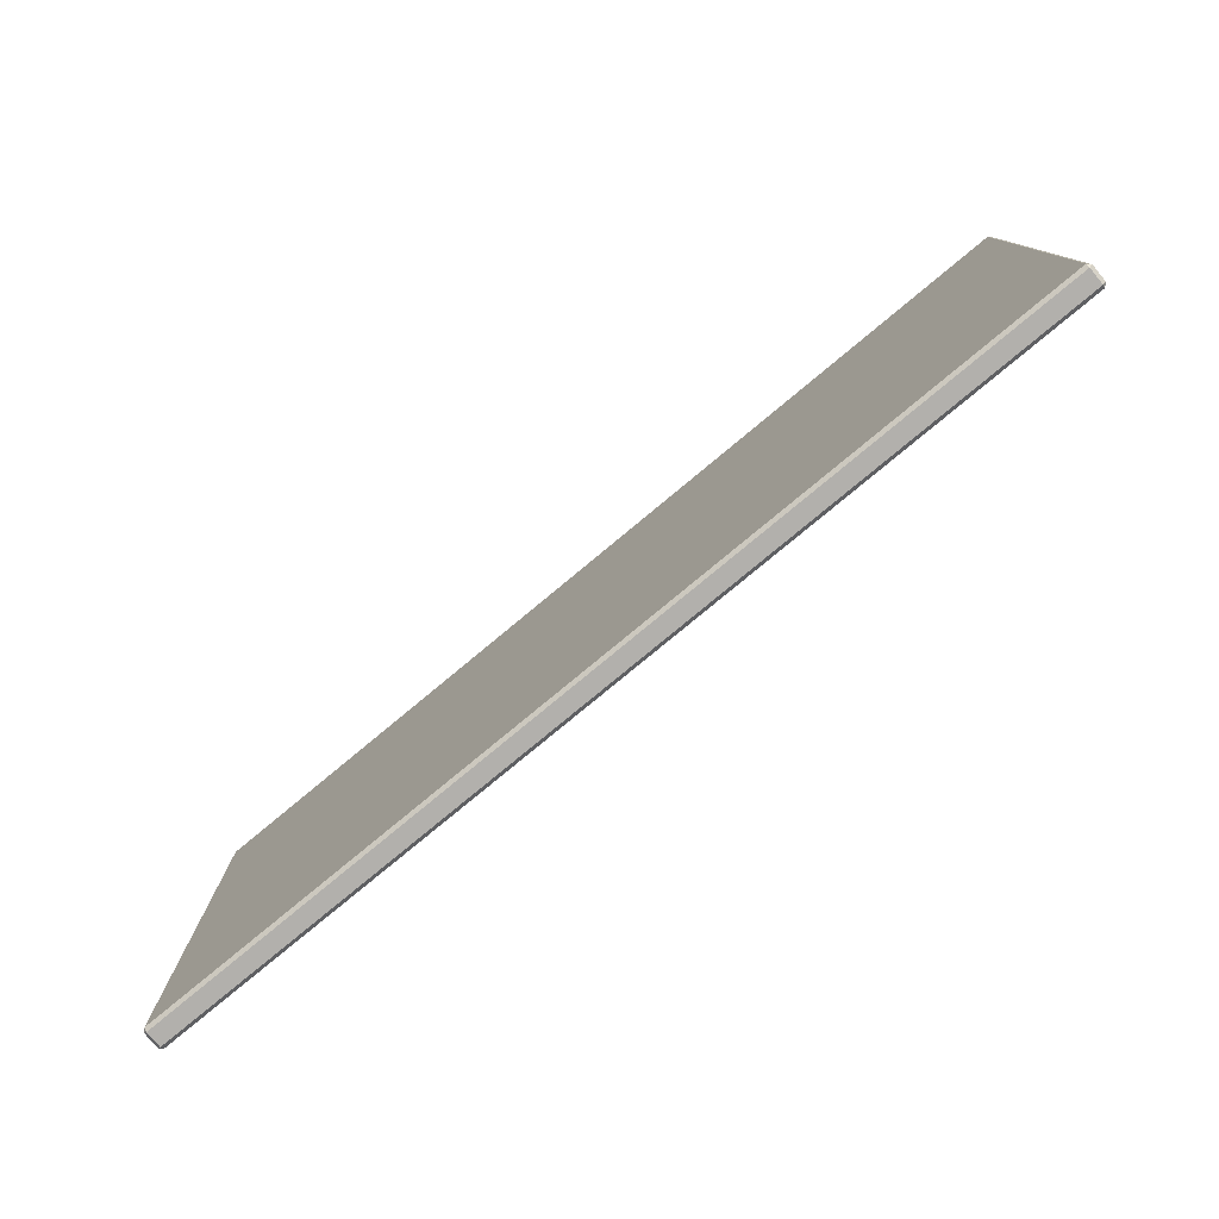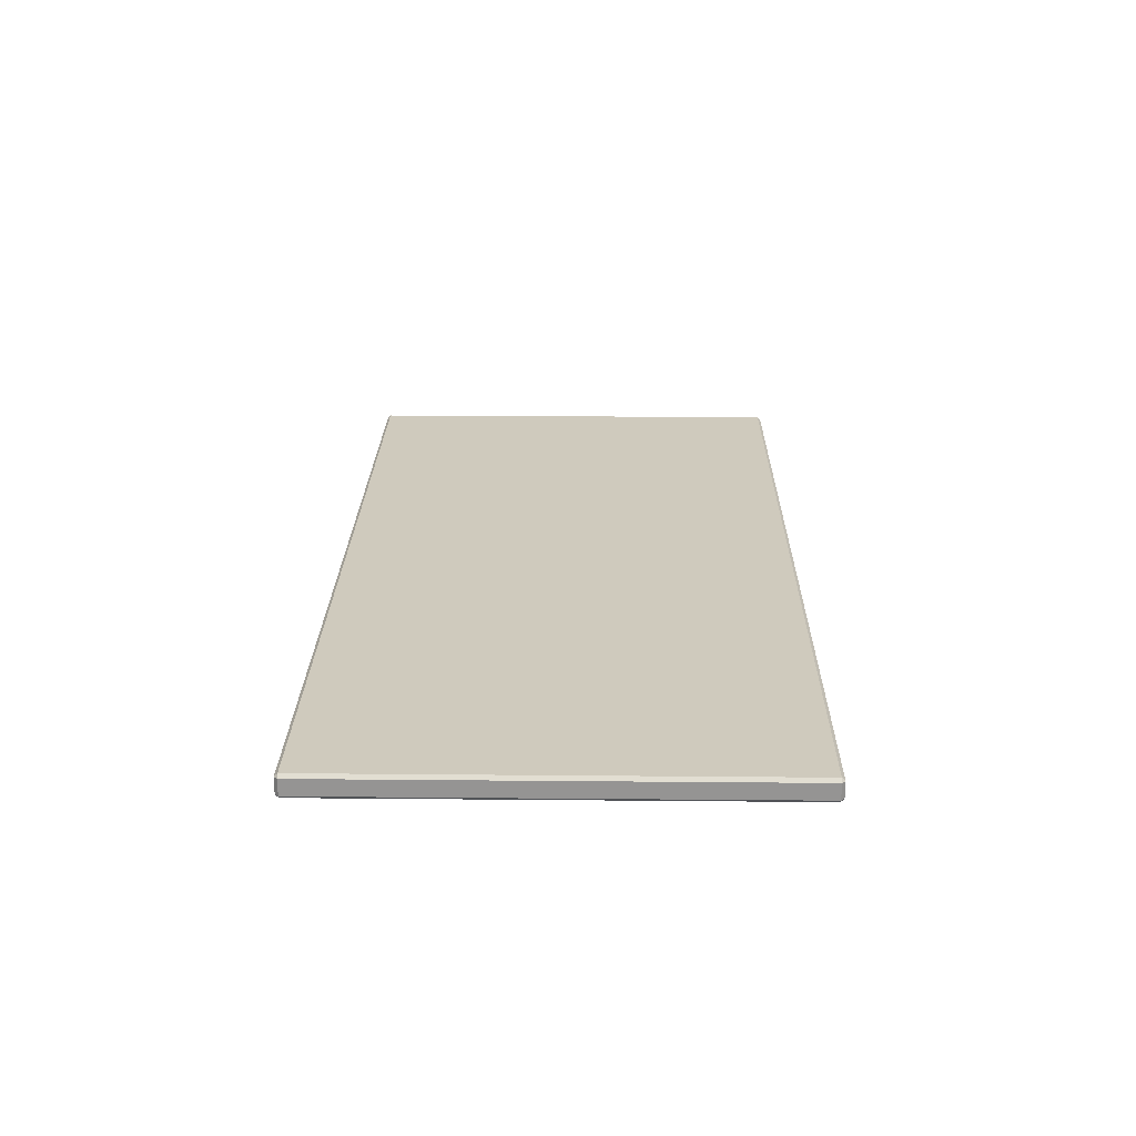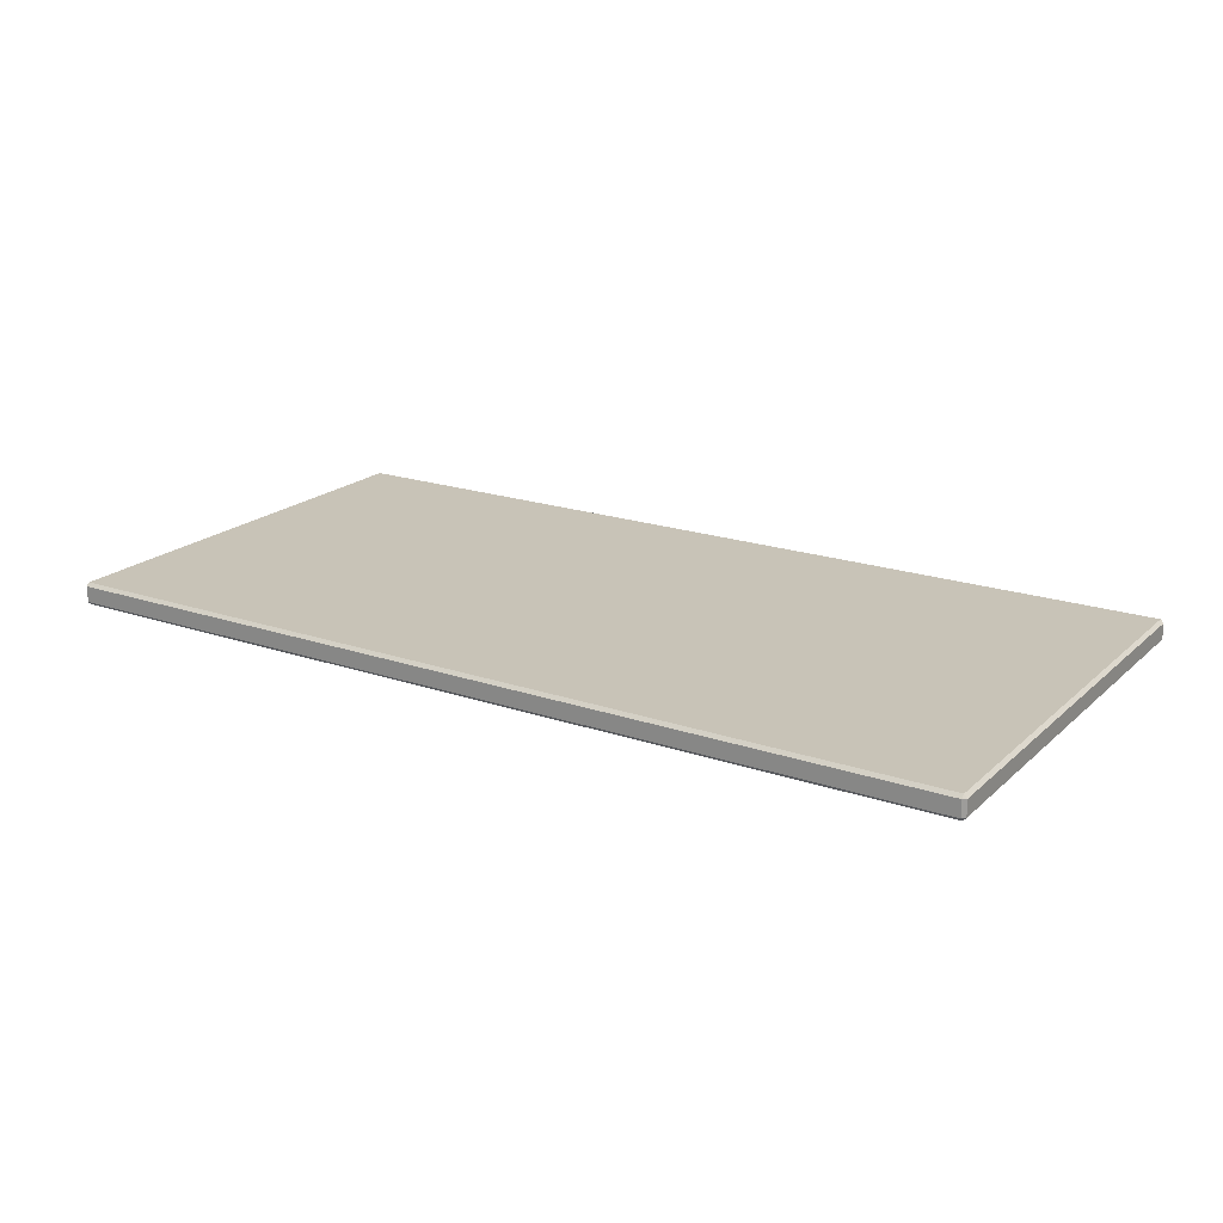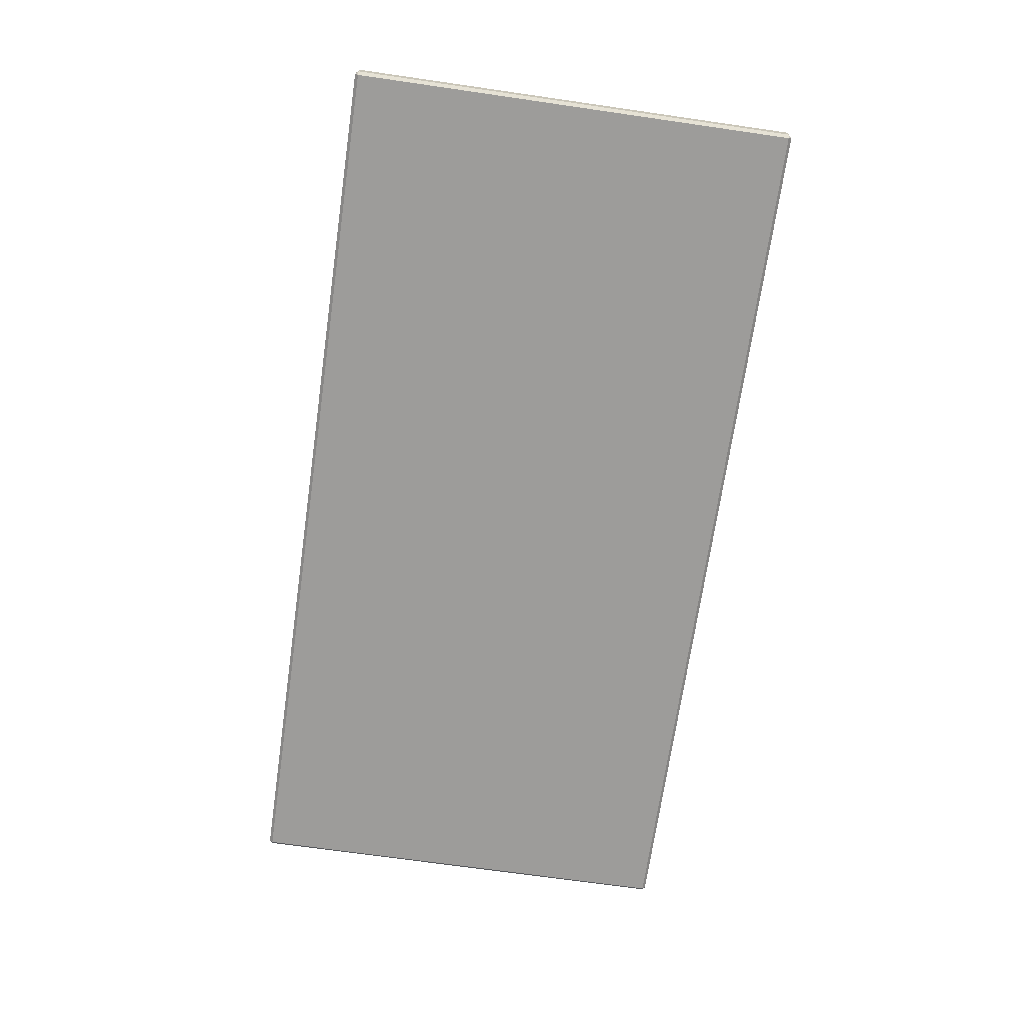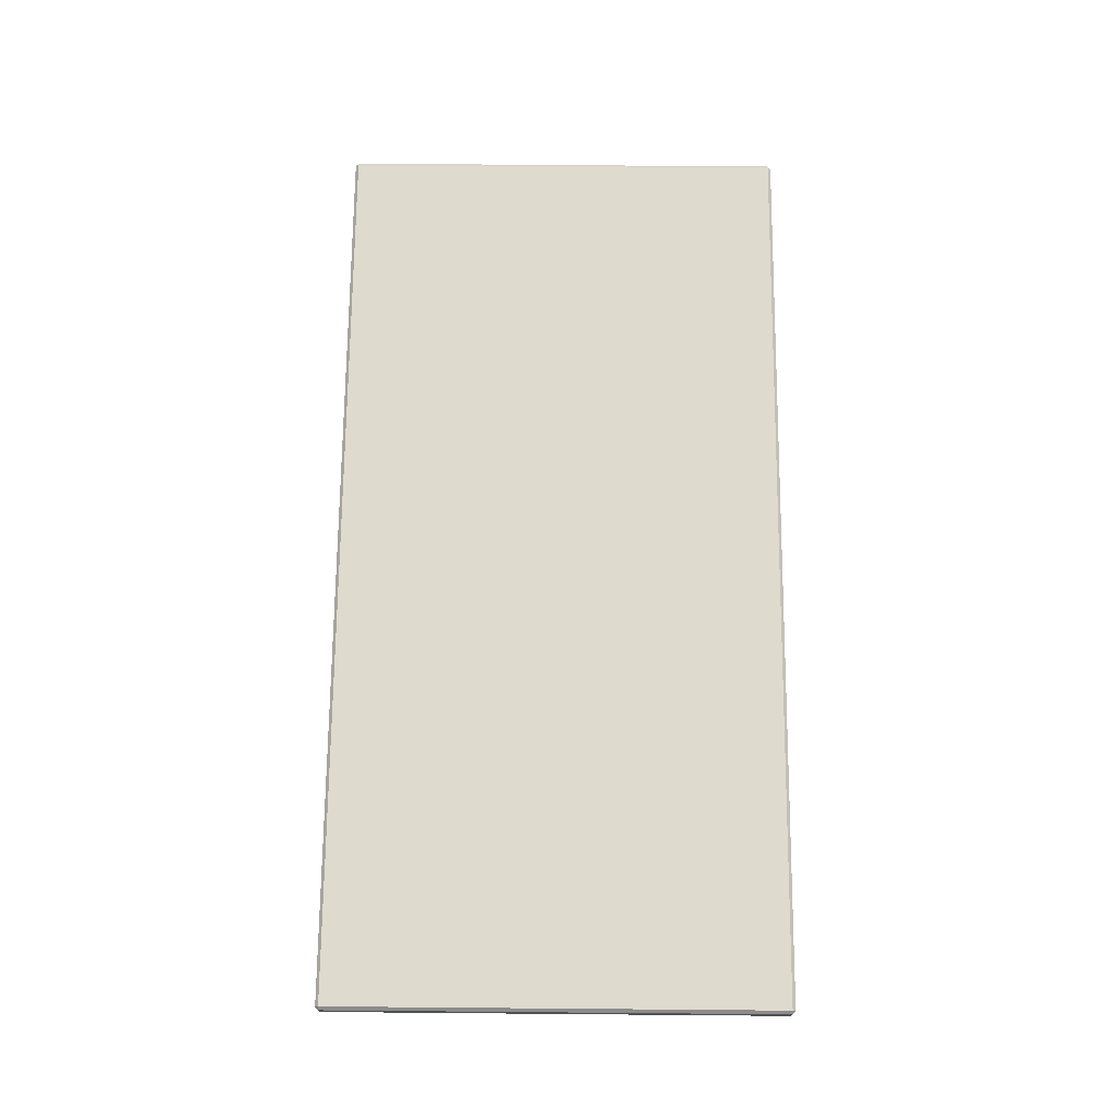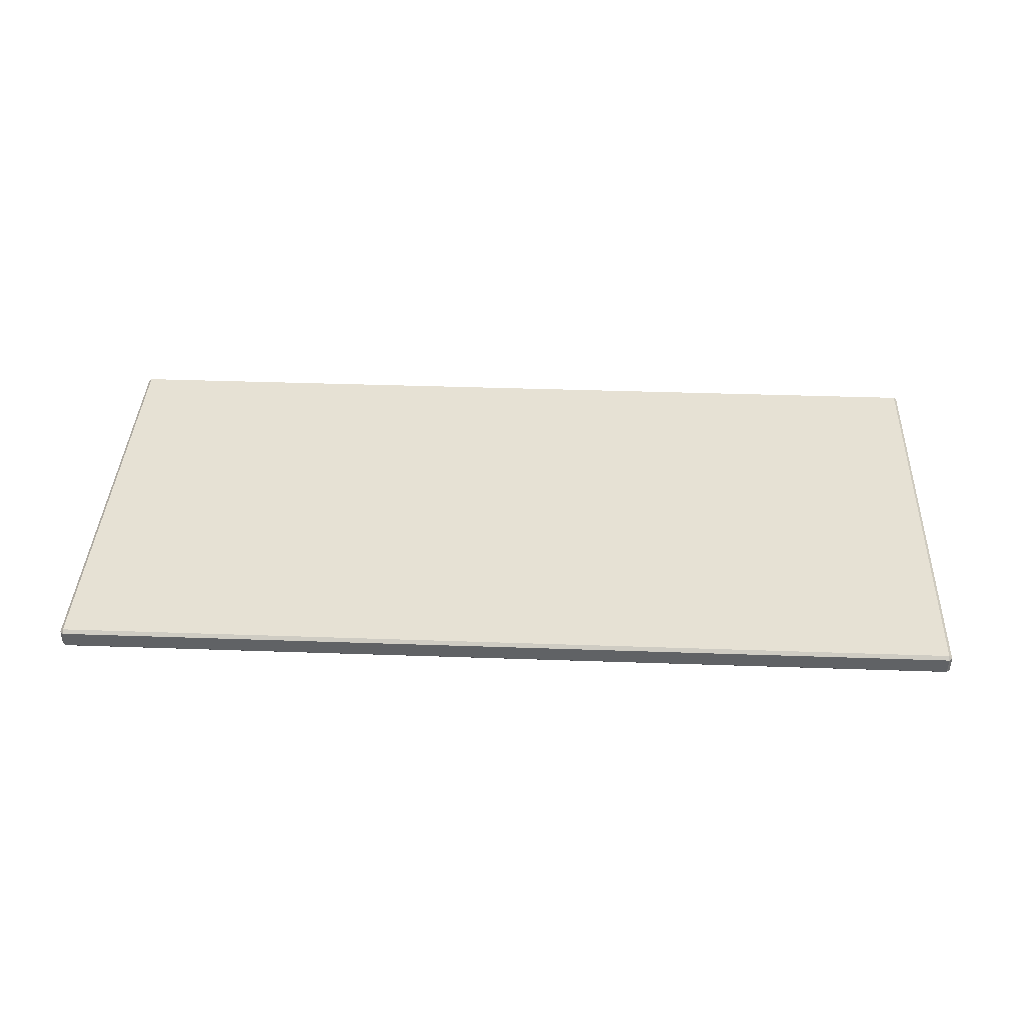
<metadata>
{"format":"obj","ext":"obj","renderer":"f3d","projection":"perspective","resolution":1024,"background":"white","views":[{"elev":-78.6,"azim":-140.3,"up":"+Y"},{"elev":22.8,"azim":90.9,"up":"+Z"},{"elev":19.8,"azim":-147.7,"up":"+Z"},{"elev":-70.2,"azim":-98.2,"up":"+Z"},{"elev":71.2,"azim":-89.5,"up":"+Z"},{"elev":39.2,"azim":2.5,"up":"+Z"}]}
</metadata>
<code>
g default
v -302.8 -152.5 5.322
v -302.8 -150.3 7.5
v -305 -150.3 5.322
v 305 -150.3 5.322
v 302.8 -150.3 7.5
v 302.8 -152.5 5.322
v -305 150.3 5.322
v -302.8 150.3 7.5
v -302.8 152.5 5.322
v 302.8 152.5 5.322
v 302.8 150.3 7.5
v 305 150.3 5.322
v -305 150.3 -5.322
v -302.8 152.5 -5.322
v -302.8 150.3 -7.5
v 302.8 150.3 -7.5
v 302.8 152.5 -5.322
v 305 150.3 -5.322
v -305 -150.3 -5.322
v -302.8 -150.3 -7.5
v -302.8 -152.5 -5.322
v 302.8 -152.5 -5.322
v 302.8 -150.3 -7.5
v 305 -150.3 -5.322
g pCube1
f 1 3 19 21
f 2 1 6 5
f 3 2 8 7
f 4 6 22 24
f 5 4 12 11
f 7 9 14 13
f 9 8 11 10
f 10 12 18 17
f 13 15 20 19
f 15 14 17 16
f 16 18 24 23
f 21 20 23 22
f 2 5 11 8
f 9 10 17 14
f 15 16 23 20
f 21 22 6 1
f 4 24 18 12
f 19 3 7 13
f 1 2 3
f 4 5 6
f 7 8 9
f 10 11 12
f 13 14 15
f 16 17 18
f 19 20 21
f 22 23 24

</code>
